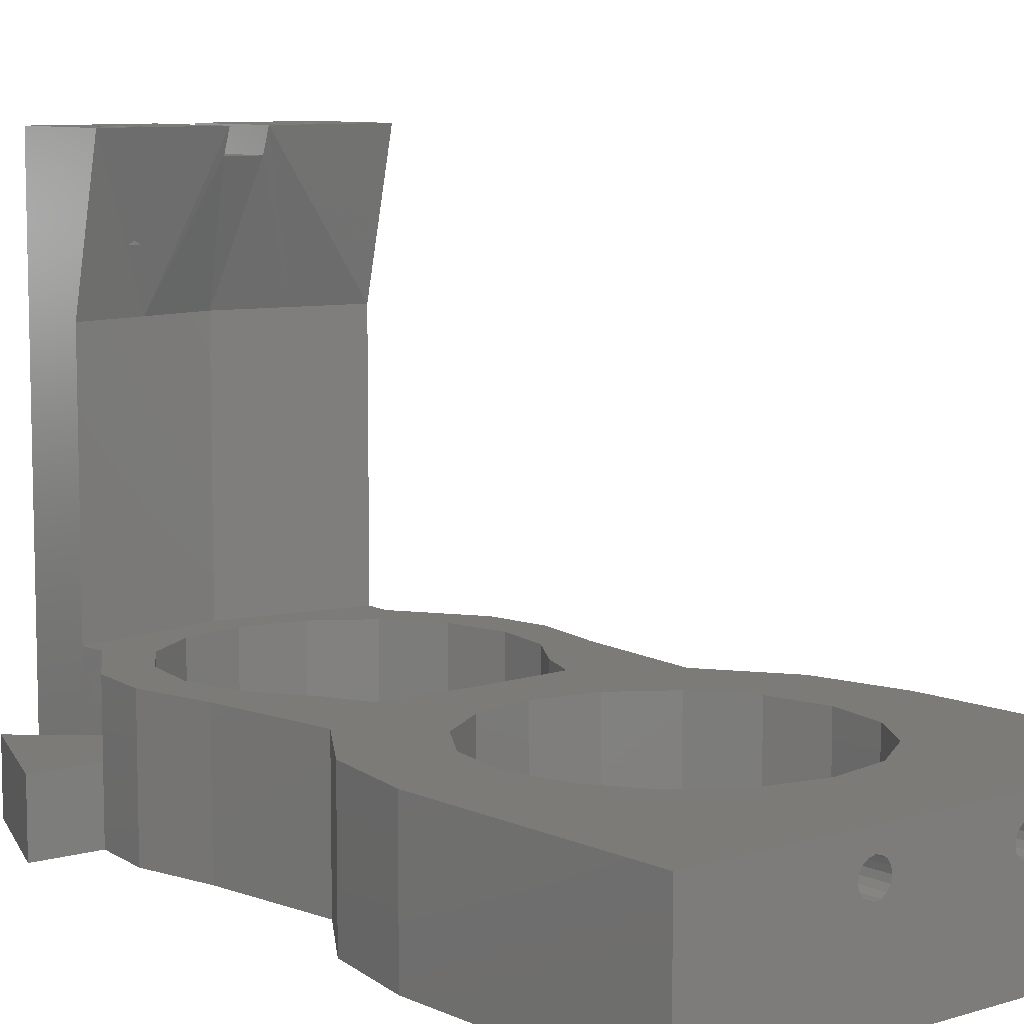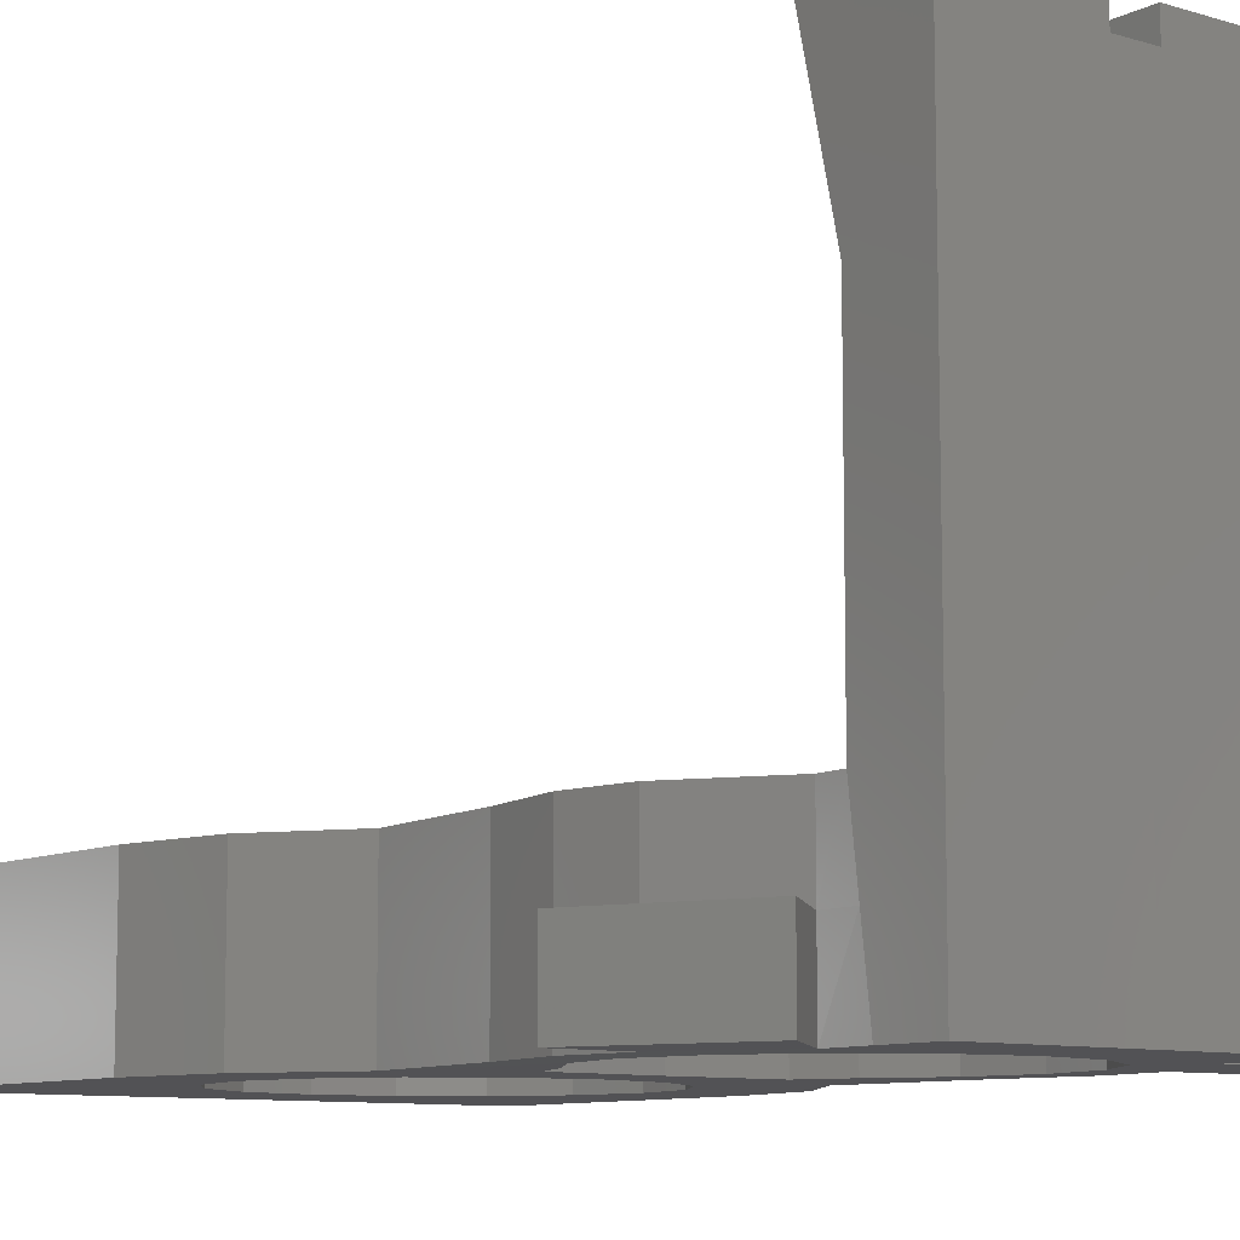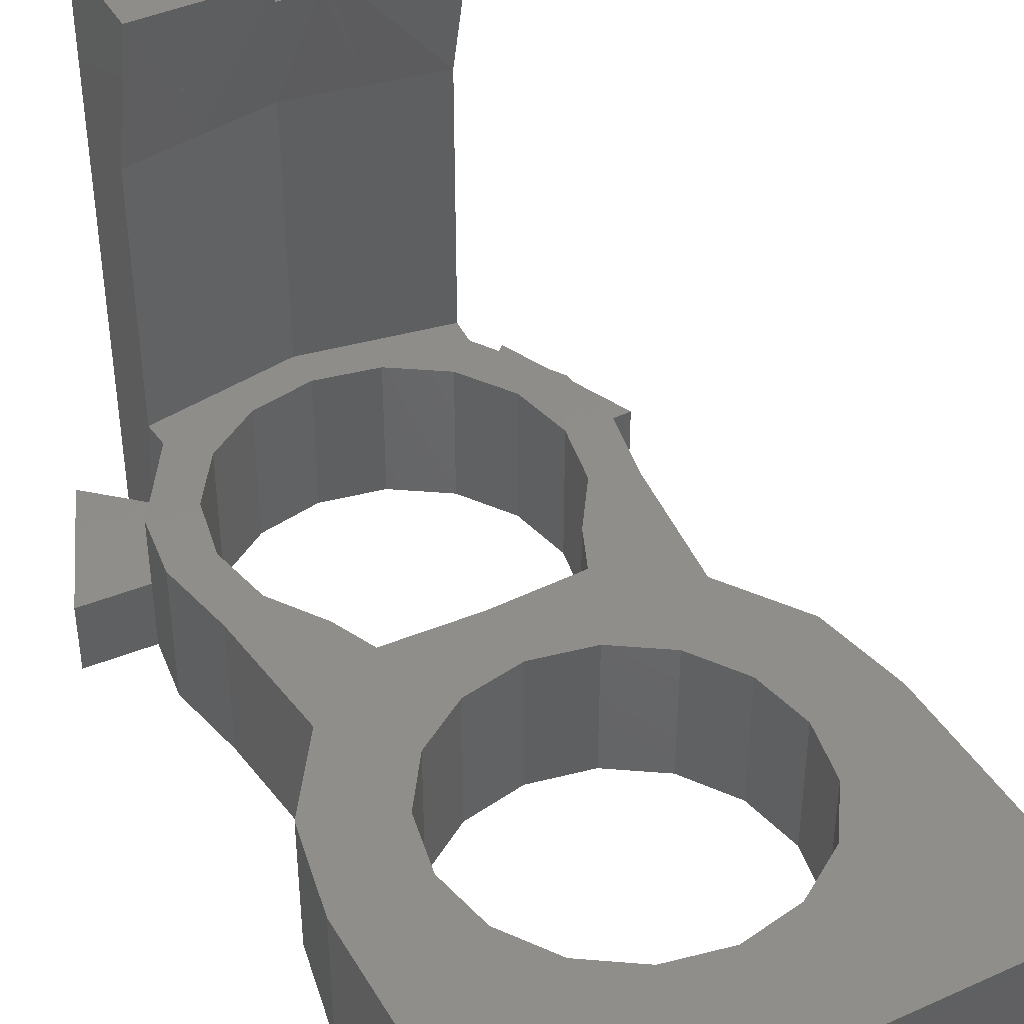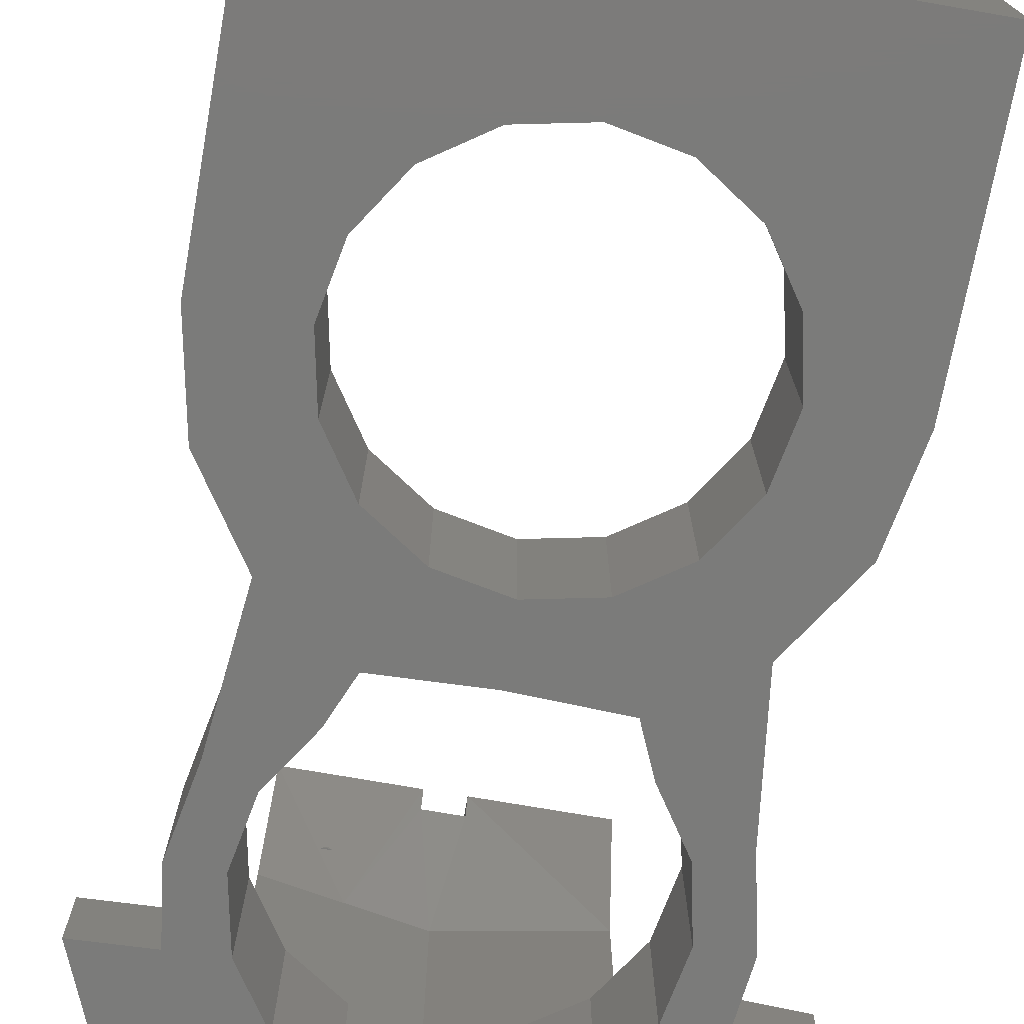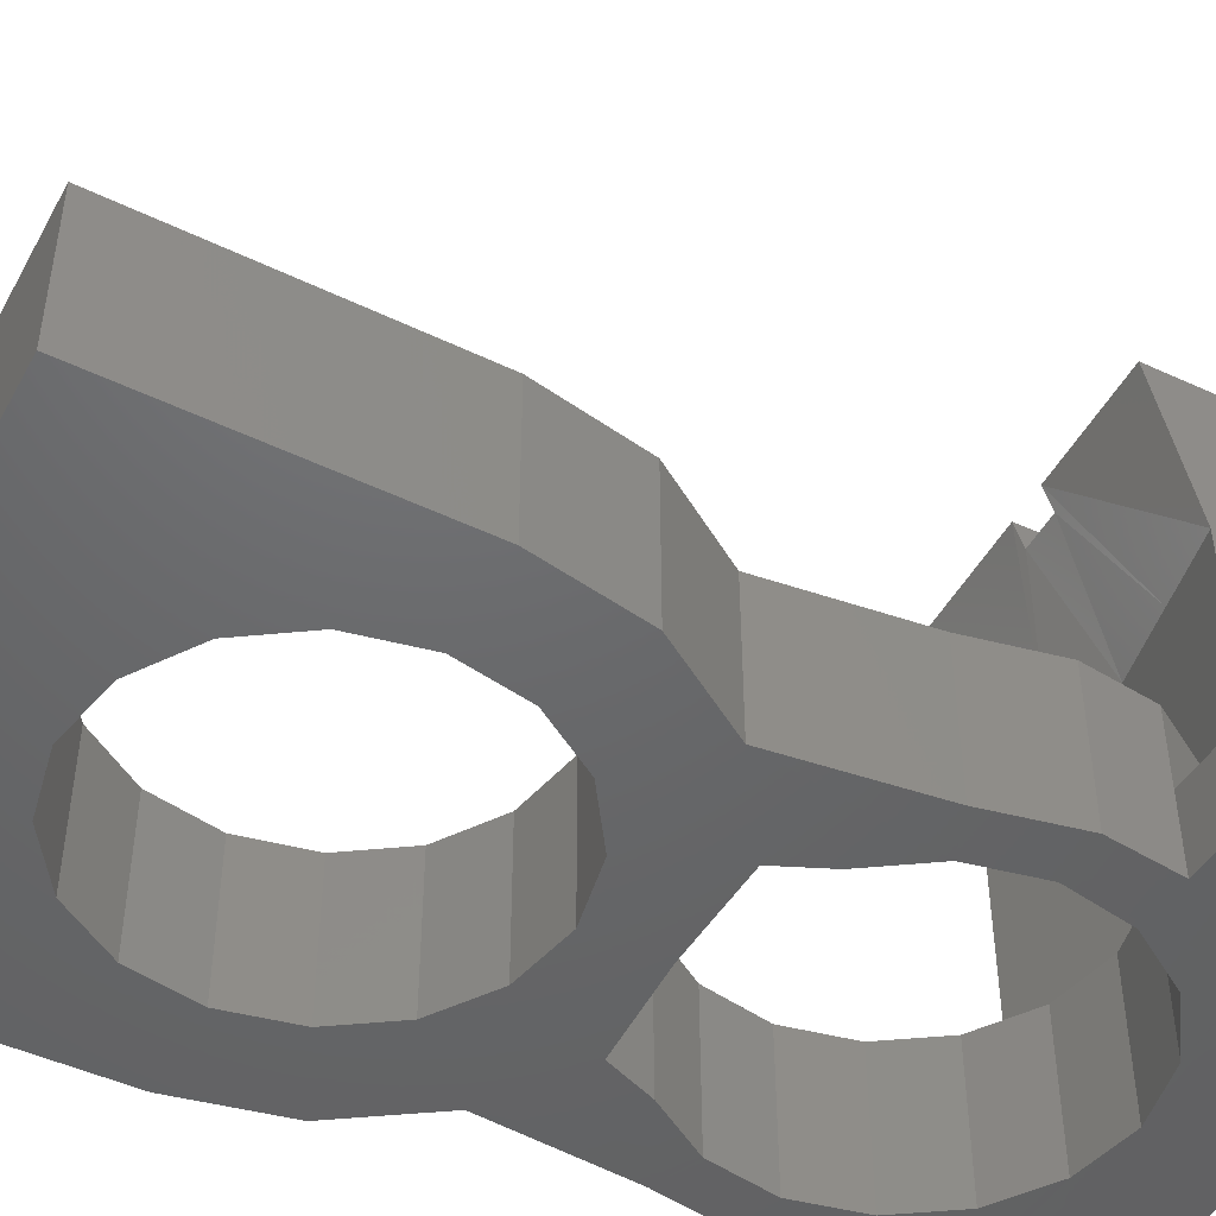
<metadata>
{"format":"stl","ext":"stl","renderer":"f3d","projection":"perspective","resolution":1024,"background":"white","views":[{"elev":8.5,"azim":140.5,"up":"+Z"},{"elev":-9.4,"azim":-38.0,"up":"+Z"},{"elev":42.4,"azim":151.8,"up":"+Z"},{"elev":-74.1,"azim":170.2,"up":"+Z"},{"elev":-47.5,"azim":-117.5,"up":"+Z"}]}
</metadata>
<code>
# stl→obj: 268 verts, 540 faces
v 53.63 62.31 57.48
v 53.48 63.05 57.48
v 50.24 56.74 57.51
v 63.24 67.97 57.51
v 55.42 64.99 57.48
v 56.16 64.85 57.48
v 54.68 61.26 57.48
v 54.05 61.68 57.48
v 67.21 67.05 54.94
v 65.23 61.61 41.57
v 63.24 67.05 54.94
v 90.4 121 0
v 88.48 111.3 14.42
v 88.48 111.3 0
v 90.4 121 14.42
v 40.05 121 14.42
v 41.97 111.3 0
v 41.97 111.3 14.42
v 40.05 121 0
v 47.43 103.2 0
v 47.43 103.2 14.42
v 63.24 56.73 57.51
v 56.16 61.26 57.48
v 55.42 61.11 57.48
v 53.63 63.8 57.48
v 50.24 67.98 57.51
v 54.68 64.85 57.48
v 54.05 64.43 57.48
v 57.21 62.31 57.48
v 56.79 61.68 57.48
v 56.79 64.43 57.48
v 57.21 63.8 57.48
v 57.74 62.91 41.57
v 72.72 62.91 41.57
v 39.51 148.3 7.21
v 90.34 148.3 0
v 39.51 148.3 0
v 90.34 148.3 7.21
v 45.19 75.25 0.008514
v 44.04 61.12 0.008514
v 38.27 74.94 0.008514
v 50.45 66.94 0.008514
v 57.36 63.05 57.48
v 85.26 75.25 0.008514
v 86.4 61.12 0.008514
v 79.99 66.94 0.008514
v 92.18 74.94 0.008514
v 83.03 103.2 0
v 83.03 103.2 14.42
v 79.99 66.94 14.41
v 80.21 63.31 7.204
v 79.99 66.94 7.21
v 44.04 61.12 7.21
v 45.19 75.25 7.21
v 38.27 74.94 7.21
v 50.45 66.94 7.21
v 85.26 75.25 7.21
v 85.26 75.25 14.41
v 86.4 61.12 7.21
v 92.18 74.94 7.21
v 80.21 64.22 14.41
v 80.21 62.4 0.002777
v 80.21 56.74 57.51
v 80.21 56.74 0.002777
v 80.21 64.22 41.57
v 80.21 67.98 57.51
v 63.24 56.73 54.94
v 57.74 56.73 41.57
v 65.23 56.71 41.57
v 50.24 56.74 0.002777
v 65.23 56.71 0.002777
v 84.53 89.7 0.008514
v 86.12 81.71 14.41
v 86.12 81.71 0.008514
v 84.53 89.7 14.41
v 39.51 148.3 14.42
v 45.93 89.7 14.41
v 44.34 81.71 0.008514
v 44.34 81.71 14.41
v 45.93 89.7 0.008514
v 45.19 75.25 14.41
v 50.24 63.31 7.204
v 72.72 56.73 41.57
v 67.21 56.73 57.51
v 67.21 56.73 54.94
v 50.24 62.4 0.002777
v 90.34 148.3 14.42
v 50.24 64.22 14.41
v 50.45 66.94 14.41
v 72.08 148.3 12.37
v 71.57 138 12.02
v 71.57 148.3 12.02
v 72.08 138 12.37
v 73.81 148.3 12.02
v 73.3 138 12.37
v 73.3 148.3 12.37
v 73.81 138 12.02
v 72.69 138 9.311
v 72.08 148.3 9.432
v 72.08 138 9.432
v 72.69 148.3 9.311
v 71.57 148.3 9.776
v 71.22 138 10.29
v 71.57 138 9.776
v 71.22 148.3 10.29
v 73.3 138 9.432
v 73.3 148.3 9.432
v 74.15 148.3 11.51
v 74.28 138 10.9
v 74.15 138 11.51
v 74.28 148.3 10.9
v 74.15 138 10.29
v 74.15 148.3 10.29
v 71.1 138 10.9
v 71.1 148.3 10.9
v 73.81 138 9.776
v 73.81 148.3 9.776
v 72.69 138 12.49
v 72.69 148.3 12.49
v 71.22 138 11.51
v 71.22 148.3 11.51
v 57.59 138 9.311
v 56.98 148.3 9.432
v 56.98 138 9.432
v 57.59 148.3 9.311
v 58.71 148.3 12.02
v 59.06 138 11.51
v 58.71 138 12.02
v 59.06 148.3 11.51
v 58.2 138 9.432
v 58.2 148.3 9.432
v 56.47 148.3 9.776
v 56.47 138 9.776
v 58.2 138 12.37
v 58.2 148.3 12.37
v 59.18 138 10.9
v 59.18 148.3 10.9
v 56.12 138 10.29
v 56.12 148.3 10.29
v 56 148.3 10.9
v 56.12 138 11.51
v 56 138 10.9
v 56.12 148.3 11.51
v 56.98 148.3 12.37
v 56.47 138 12.02
v 56.47 148.3 12.02
v 56.98 138 12.37
v 59.06 148.3 10.29
v 58.71 138 9.776
v 59.06 138 10.29
v 58.71 148.3 9.776
v 57.59 138 12.49
v 57.59 148.3 12.49
v 58.97 136.1 14.42
v 53.67 132.5 0
v 58.97 136.1 0
v 53.67 132.5 14.42
v 76.79 132.5 14.42
v 71.48 136.1 0
v 76.79 132.5 0
v 71.48 136.1 14.42
v 53.67 109.4 14.42
v 58.97 105.9 0
v 53.67 109.4 0
v 58.97 105.9 14.42
v 48.88 121 0
v 50.12 127.2 14.42
v 48.88 121 14.42
v 50.12 127.2 0
v 50.12 114.7 0
v 50.12 114.7 14.42
v 65.23 104.6 0
v 65.23 104.6 14.42
v 65.23 137.3 14.42
v 65.23 137.3 0
v 65.23 65.39 14.42
v 71.48 66.63 0
v 65.23 65.39 0
v 71.48 66.63 14.42
v 80.33 127.2 0
v 80.33 127.2 14.42
v 71.48 105.9 0
v 71.48 105.9 14.42
v 80.33 114.7 14.42
v 76.79 109.4 0
v 76.79 109.4 14.42
v 80.33 114.7 0
v 81.57 121 14.42
v 81.57 121 0
v 80.33 75.48 14.42
v 76.79 70.17 0
v 76.79 70.17 14.42
v 80.33 75.48 0
v 81.57 81.73 14.42
v 81.57 81.73 0
v 80.33 87.99 14.42
v 80.33 87.99 0
v 74.86 97.71 14.42
v 65.23 98.08 0
v 74.86 97.71 0
v 65.23 98.08 14.42
v 50.12 87.99 0
v 48.88 81.73 14.42
v 48.88 81.73 0
v 50.12 87.99 14.42
v 55.59 97.71 0
v 55.59 97.71 14.42
v 53.67 93.29 14.42
v 53.67 93.29 0
v 50.12 75.48 14.42
v 50.12 75.48 0
v 76.79 93.29 0
v 76.79 93.29 14.42
v 58.97 66.63 14.42
v 58.97 66.63 0
v 53.67 70.17 14.42
v 53.67 70.17 0
v 53.48 63.05 47.74
v 53.63 62.31 47.74
v 53.63 63.8 47.74
v 65.23 61.61 14.41
v 55.42 61.11 47.74
v 54.68 61.26 47.74
v 54.05 61.68 47.74
v 50.24 64.22 41.57
v 54.68 64.85 47.74
v 55.42 64.99 47.74
v 54.05 64.43 47.74
v 56.16 61.26 47.74
v 56.16 64.85 47.74
v 56.79 61.68 47.74
v 56.79 64.43 47.74
v 57.21 62.31 47.74
v 57.21 63.8 47.74
v 57.36 63.05 47.74
v 67.21 67.97 57.51
v 76.62 62.31 57.48
v 76.2 61.68 47.74
v 76.2 61.68 57.48
v 76.62 62.31 47.74
v 76.2 64.43 57.48
v 75.57 64.85 47.74
v 76.2 64.43 47.74
v 75.57 64.85 57.48
v 75.57 61.26 57.48
v 75.57 61.26 47.74
v 76.77 63.05 57.48
v 76.77 63.05 47.74
v 73.04 62.31 47.74
v 73.04 63.8 47.74
v 72.89 63.05 47.74
v 73.46 61.68 47.74
v 73.46 64.43 47.74
v 74.09 61.26 47.74
v 74.09 64.85 47.74
v 74.83 61.11 47.74
v 74.83 64.99 47.74
v 76.62 63.8 47.74
v 74.83 61.11 57.48
v 76.62 63.8 57.48
v 73.46 61.68 57.48
v 73.04 62.31 57.48
v 74.83 64.99 57.48
v 74.09 64.85 57.48
v 72.89 63.05 57.48
v 74.09 61.26 57.48
v 73.04 63.8 57.48
v 73.46 64.43 57.48
f 1 2 3
f 4 5 6
f 7 8 3
f 9 10 11
f 12 13 14
f 13 12 15
f 16 17 18
f 17 16 19
f 18 20 21
f 20 18 17
f 22 23 24
f 8 1 3
f 25 26 2
f 27 26 28
f 2 26 3
f 22 29 30
f 28 26 25
f 4 6 31
f 4 31 32
f 5 26 27
f 11 10 33
f 9 34 10
f 35 36 37
f 36 35 38
f 39 40 41
f 40 39 42
f 22 30 23
f 22 43 29
f 43 4 32
f 4 43 22
f 24 7 3
f 44 45 46
f 45 44 47
f 4 26 5
f 4 11 33
f 22 24 3
f 48 13 49
f 13 48 14
f 50 51 52
f 53 54 55
f 54 53 56
f 57 50 52
f 50 57 58
f 59 57 52
f 57 59 60
f 50 61 51
f 62 63 64
f 63 62 65
f 63 65 66
f 65 62 51
f 65 51 61
f 56 40 42
f 40 56 53
f 52 51 62
f 67 68 69
f 69 70 71
f 70 69 68
f 70 68 3
f 3 68 22
f 55 40 53
f 40 55 41
f 55 39 41
f 39 55 54
f 57 47 44
f 47 57 60
f 72 73 74
f 73 72 75
f 47 59 45
f 59 47 60
f 59 46 45
f 46 59 52
f 76 19 16
f 19 76 35
f 19 35 37
f 77 78 79
f 78 77 80
f 79 54 81
f 54 79 39
f 39 79 78
f 21 80 77
f 80 21 20
f 42 82 56
f 63 71 64
f 71 63 83
f 83 63 84
f 83 69 71
f 69 83 85
f 42 86 82
f 36 38 12
f 12 87 15
f 87 12 38
f 52 62 46
f 74 57 44
f 57 74 58
f 58 74 73
f 72 49 75
f 49 72 48
f 56 88 89
f 56 82 88
f 81 56 89
f 56 81 54
f 90 91 92
f 91 90 93
f 94 95 96
f 95 94 97
f 98 99 100
f 99 98 101
f 102 103 104
f 103 102 105
f 106 101 98
f 101 106 107
f 108 109 110
f 109 108 111
f 111 112 109
f 112 111 113
f 105 114 103
f 114 105 115
f 116 107 106
f 107 116 117
f 94 110 97
f 110 94 108
f 96 118 119
f 118 96 95
f 100 106 98
f 106 100 104
f 106 104 116
f 116 104 103
f 116 103 112
f 112 103 114
f 112 114 109
f 109 114 120
f 109 120 110
f 110 120 91
f 110 91 97
f 97 91 93
f 97 93 95
f 95 93 118
f 100 102 104
f 102 100 99
f 115 120 114
f 120 115 121
f 121 91 120
f 91 121 92
f 119 93 90
f 93 119 118
f 113 116 112
f 116 113 117
f 122 123 124
f 123 122 125
f 126 127 128
f 127 126 129
f 130 125 122
f 125 130 131
f 124 132 133
f 132 124 123
f 126 134 135
f 134 126 128
f 129 136 127
f 136 129 137
f 132 138 133
f 138 132 139
f 140 141 142
f 141 140 143
f 144 145 146
f 145 144 147
f 148 149 150
f 149 148 151
f 135 152 153
f 152 135 134
f 124 130 122
f 130 124 133
f 130 133 149
f 149 133 138
f 149 138 150
f 150 138 142
f 150 142 136
f 136 142 141
f 136 141 127
f 127 141 145
f 127 145 128
f 128 145 147
f 128 147 134
f 134 147 152
f 139 142 138
f 142 139 140
f 149 131 130
f 131 149 151
f 137 150 136
f 150 137 148
f 143 145 141
f 145 143 146
f 76 123 35
f 123 76 132
f 132 76 139
f 139 76 140
f 140 76 143
f 143 76 146
f 146 76 144
f 76 119 153
f 119 76 87
f 125 38 35
f 38 125 101
f 107 87 38
f 87 107 117
f 87 117 113
f 87 113 111
f 87 111 108
f 87 108 94
f 87 94 96
f 87 96 119
f 131 101 125
f 101 131 99
f 99 131 151
f 99 151 102
f 102 151 148
f 102 148 105
f 105 148 137
f 105 137 115
f 115 137 129
f 115 129 121
f 121 129 126
f 121 126 92
f 92 126 135
f 92 135 90
f 90 135 153
f 90 153 119
f 153 147 144
f 147 153 152
f 107 38 101
f 76 153 144
f 123 125 35
f 154 155 156
f 155 154 157
f 158 159 160
f 159 158 161
f 162 163 164
f 163 162 165
f 166 167 168
f 167 166 169
f 169 157 167
f 157 169 155
f 170 168 171
f 168 170 166
f 165 172 163
f 172 165 173
f 174 156 175
f 156 174 154
f 164 171 162
f 171 164 170
f 161 175 159
f 175 161 174
f 176 177 178
f 177 176 179
f 158 180 181
f 180 158 160
f 173 182 172
f 182 173 183
f 184 185 186
f 185 184 187
f 188 187 184
f 187 188 189
f 190 191 192
f 191 190 193
f 179 191 177
f 191 179 192
f 181 189 188
f 189 181 180
f 194 193 190
f 193 194 195
f 183 185 182
f 185 183 186
f 196 195 194
f 195 196 197
f 198 199 200
f 199 198 201
f 202 203 204
f 203 202 205
f 62 177 46
f 201 206 199
f 206 201 207
f 206 208 209
f 208 206 207
f 204 210 211
f 210 204 203
f 198 212 213
f 212 198 200
f 214 178 215
f 178 214 176
f 80 202 78
f 202 80 20
f 202 20 166
f 202 166 170
f 202 170 209
f 209 170 164
f 209 164 163
f 209 163 206
f 206 163 199
f 199 163 172
f 199 172 182
f 199 182 200
f 200 182 185
f 200 185 212
f 212 185 187
f 212 187 197
f 197 187 189
f 197 189 48
f 197 48 72
f 197 72 74
f 37 155 19
f 155 37 156
f 156 37 36
f 19 155 169
f 19 169 17
f 17 169 166
f 17 166 20
f 156 36 175
f 175 36 159
f 159 36 160
f 160 36 180
f 180 36 189
f 189 36 48
f 48 36 14
f 14 36 12
f 215 70 86
f 70 215 71
f 71 215 178
f 71 178 177
f 71 177 64
f 64 177 62
f 213 197 196
f 197 213 212
f 216 215 217
f 215 216 214
f 204 39 78
f 39 204 42
f 42 204 211
f 42 211 217
f 42 217 215
f 191 46 177
f 46 191 193
f 46 193 44
f 44 193 195
f 44 195 74
f 211 216 217
f 216 211 210
f 209 205 202
f 205 209 208
f 218 1 219
f 1 218 2
f 220 2 218
f 2 220 25
f 203 77 79
f 77 203 205
f 77 205 208
f 214 89 88
f 81 203 79
f 203 81 89
f 203 89 210
f 210 89 216
f 216 89 214
f 74 195 197
f 61 176 221
f 176 61 179
f 196 75 213
f 75 196 194
f 75 194 73
f 7 222 223
f 222 7 24
f 202 204 78
f 8 223 224
f 223 8 7
f 215 86 42
f 50 192 179
f 192 50 190
f 190 50 58
f 190 58 194
f 194 58 73
f 61 50 179
f 3 225 70
f 225 3 26
f 70 225 86
f 86 225 82
f 88 82 225
f 208 21 77
f 21 208 168
f 168 208 171
f 171 208 162
f 162 208 207
f 162 207 165
f 165 207 201
f 165 201 173
f 173 201 198
f 173 198 183
f 183 198 186
f 186 198 213
f 186 213 75
f 186 75 184
f 184 75 49
f 184 49 188
f 76 154 87
f 154 76 157
f 157 76 16
f 157 16 167
f 167 16 18
f 167 18 168
f 168 18 21
f 87 154 174
f 87 174 161
f 87 161 158
f 87 158 181
f 87 181 188
f 87 188 49
f 87 49 13
f 87 13 15
f 219 8 224
f 8 219 1
f 66 65 34
f 225 221 88
f 221 225 10
f 10 225 33
f 4 33 225
f 5 226 227
f 226 5 27
f 27 228 226
f 228 27 28
f 219 220 218
f 220 219 224
f 220 224 228
f 228 224 223
f 228 223 226
f 226 223 222
f 226 222 227
f 227 222 229
f 227 229 230
f 230 229 231
f 230 231 232
f 232 231 233
f 232 233 234
f 234 233 235
f 6 227 230
f 227 6 5
f 23 231 229
f 231 23 30
f 43 233 29
f 233 43 235
f 29 231 30
f 231 29 233
f 24 229 222
f 229 24 23
f 10 61 221
f 61 10 65
f 65 10 34
f 31 230 232
f 230 31 6
f 31 234 32
f 234 31 232
f 66 34 236
f 32 235 43
f 235 32 234
f 228 25 220
f 25 228 28
f 221 214 88
f 214 221 176
f 237 238 239
f 238 237 240
f 11 22 67
f 22 11 4
f 241 242 243
f 242 241 244
f 67 69 85
f 245 238 246
f 238 245 239
f 247 240 237
f 240 247 248
f 236 34 9
f 84 85 83
f 249 250 251
f 250 249 252
f 250 252 253
f 253 252 254
f 253 254 255
f 255 254 256
f 255 256 257
f 257 256 246
f 257 246 242
f 242 246 238
f 242 238 243
f 243 238 240
f 243 240 258
f 258 240 248
f 259 246 256
f 246 259 245
f 22 68 67
f 236 85 84
f 85 236 9
f 260 248 247
f 248 260 258
f 4 225 26
f 241 258 260
f 258 241 243
f 85 11 67
f 11 85 9
f 261 262 84
f 263 255 257
f 255 263 264
f 66 244 241
f 251 262 249
f 262 251 265
f 261 254 252
f 254 261 266
f 249 261 252
f 261 249 262
f 259 266 84
f 63 245 259
f 63 237 239
f 250 265 251
f 265 250 267
f 266 261 84
f 268 236 267
f 266 256 254
f 256 266 259
f 66 260 247
f 264 236 268
f 264 253 255
f 253 264 268
f 66 241 260
f 244 257 242
f 257 244 263
f 63 239 245
f 263 236 264
f 253 267 250
f 267 253 268
f 66 236 263
f 66 263 244
f 63 247 237
f 66 247 63
f 63 259 84
f 262 236 84
f 236 262 265
f 267 236 265

</code>
